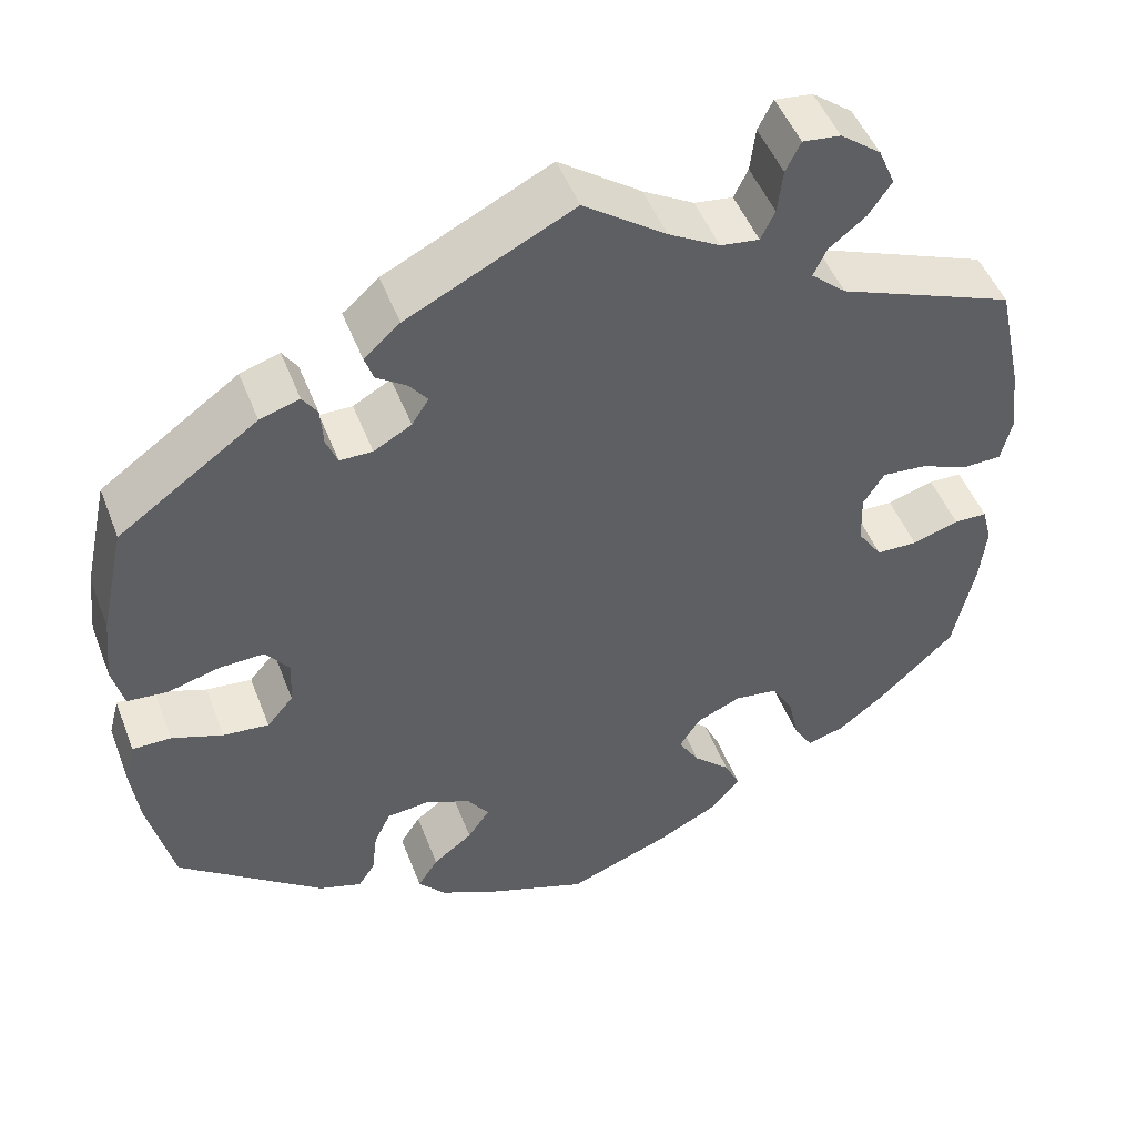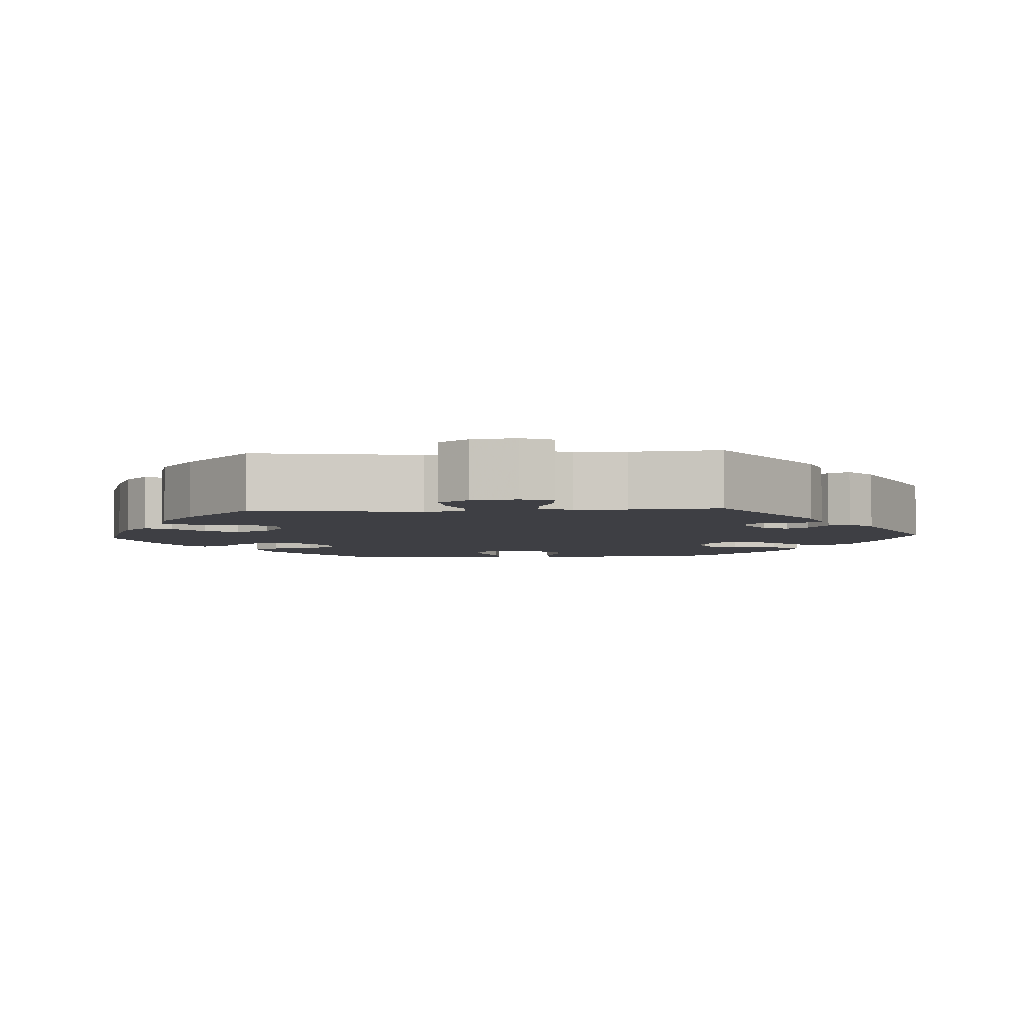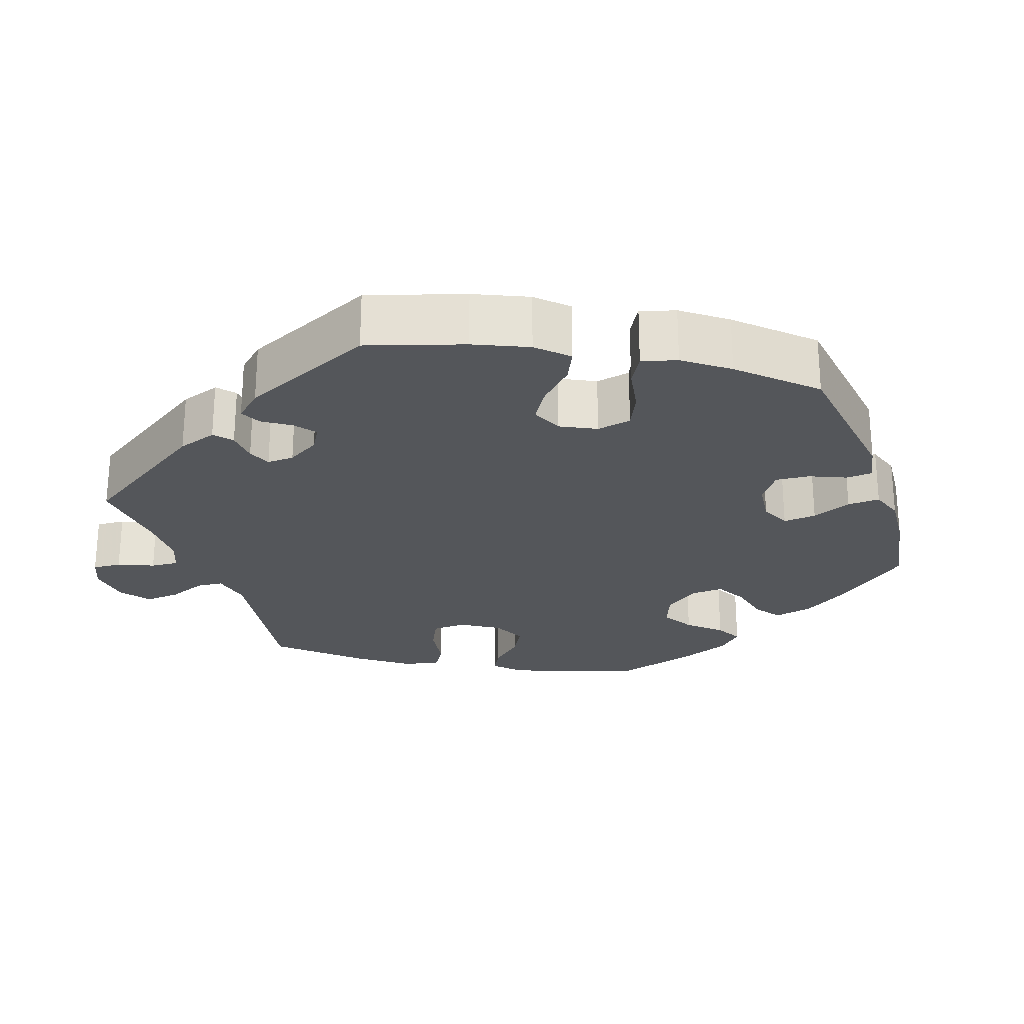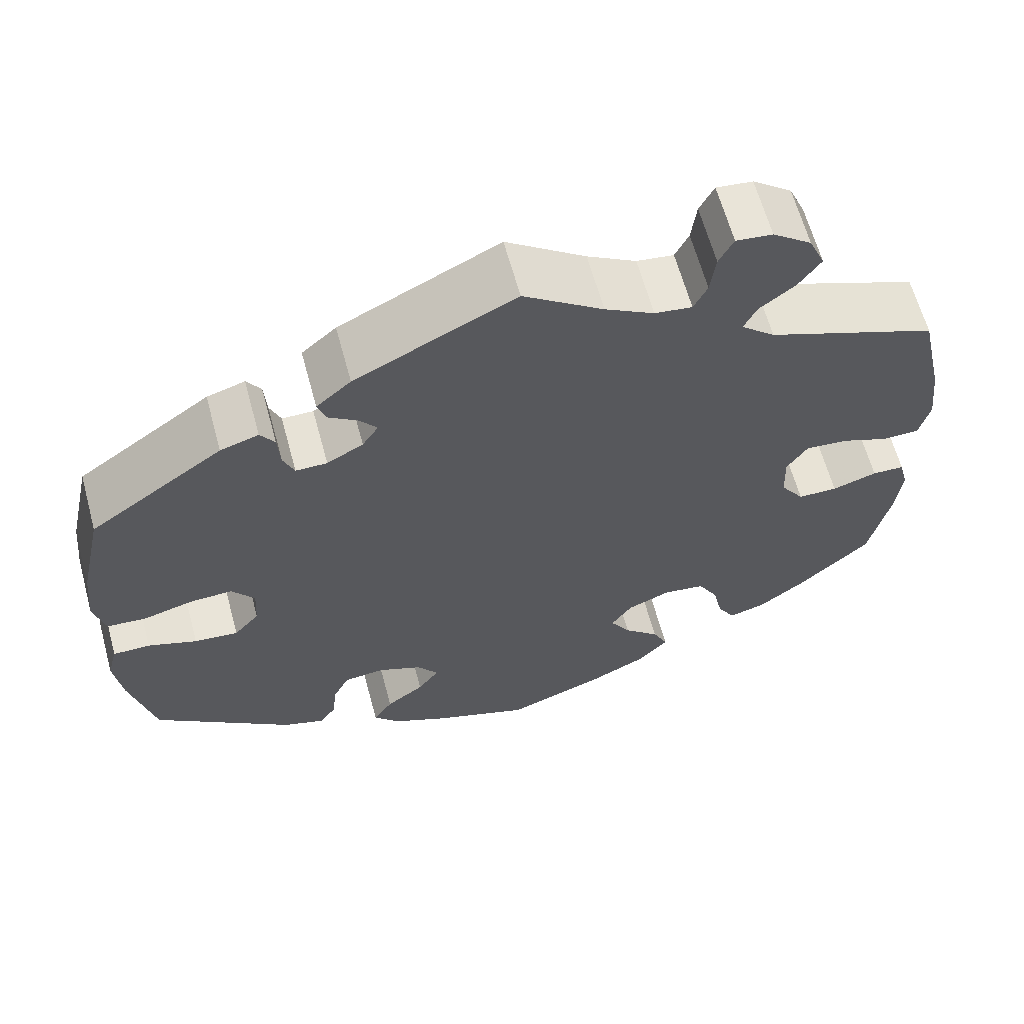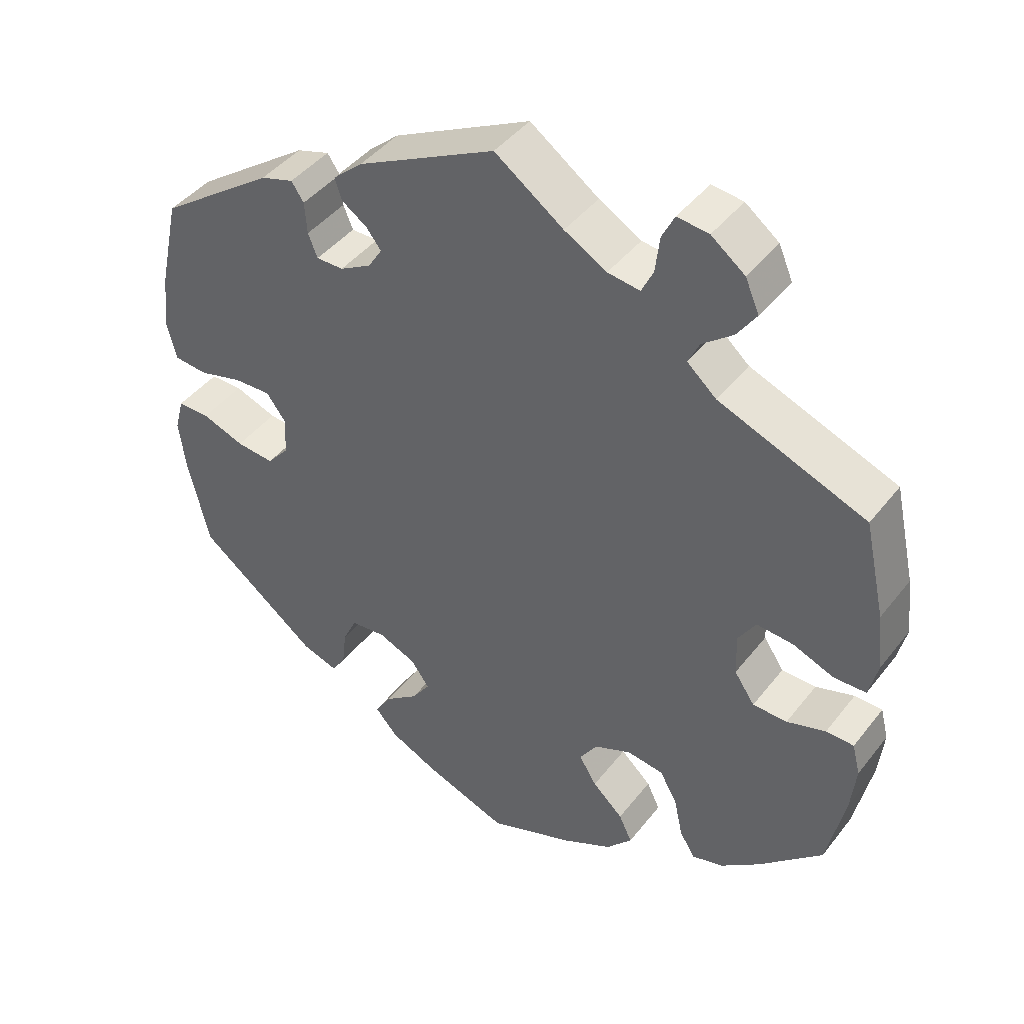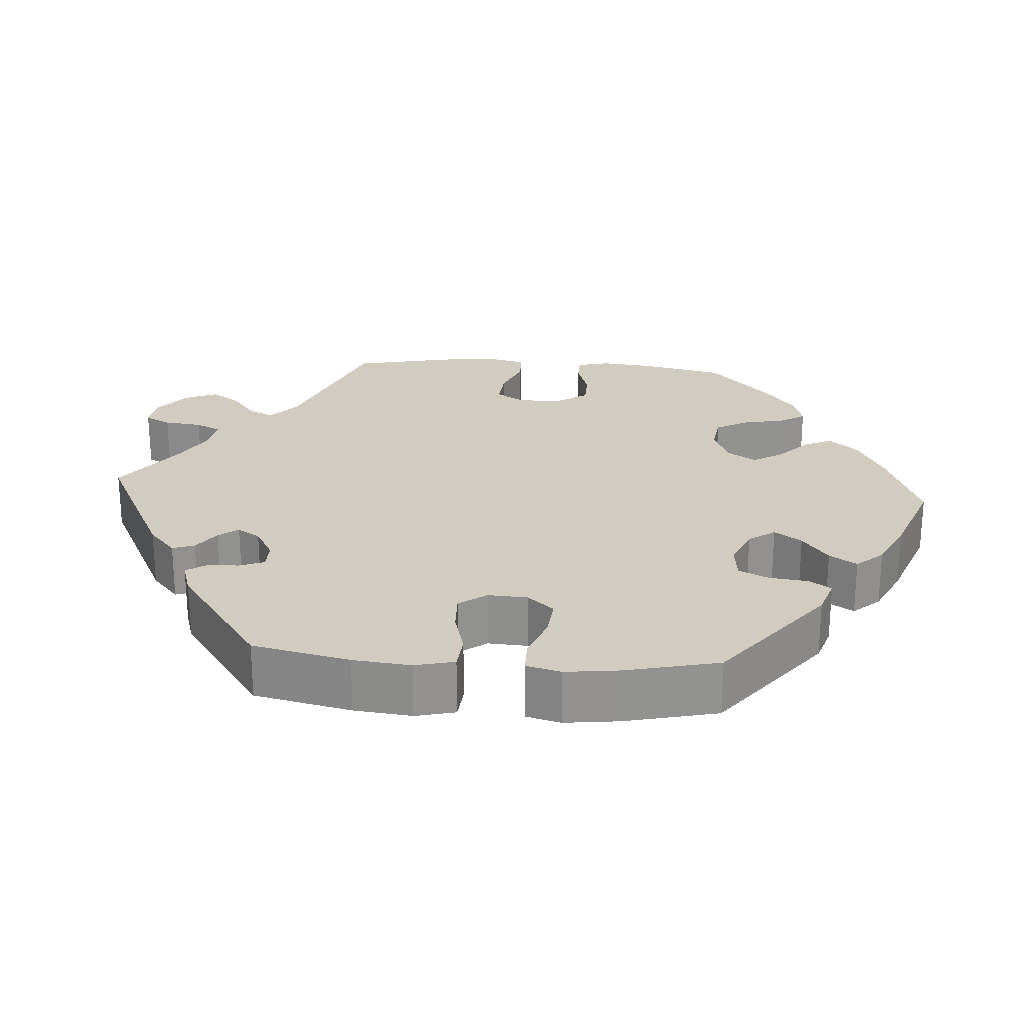
<metadata>
{"format":"obj","ext":"obj","renderer":"f3d","projection":"perspective","resolution":1024,"background":"white","views":[{"elev":48.6,"azim":159.4,"up":"+Z"},{"elev":-4.4,"azim":-26.4,"up":"+Y"},{"elev":-25.1,"azim":78.9,"up":"+Y"},{"elev":63.3,"azim":164.8,"up":"+Z"},{"elev":43.4,"azim":-145.0,"up":"+Z"},{"elev":24.2,"azim":94.3,"up":"+Y"}]}
</metadata>
<code>
v -0.525 0.07 -0.176
v -0.532 0.07 -0.11
v -0.521 0.07 -0.067
v -0.483 0.07 -0.066
v -0.43 0.07 -0.083
v -0.383 0.07 -0.082
v -0.355 0.07 -0.041
v -0.353 0.07 0.017
v -0.377 0.07 0.055
v -0.427 0.07 0.051
v -0.483 0.07 0.029
v -0.527 0.07 0.03
v -0.539 0.07 0.08
v -0.53 0.07 0.158
v -0.501 0.07 0.289
v -0.3 0.07 0.367
v -0.26 0.07 0.402
v -0.275 0.07 0.434
v -0.317 0.07 0.467
v -0.343 0.07 0.505
v -0.324 0.07 0.549
v -0.278 0.07 0.584
v -0.235 0.07 0.589
v -0.218 0.07 0.555
v -0.212 0.07 0.505
v -0.196 0.07 0.472
v -0.152 0.07 0.478
v -0.094 0.07 0.511
v 0 0.07 0.578
v 0.189 0.07 0.484
v 0.23 0.07 0.448
v 0.22 0.07 0.419
v 0.185 0.07 0.395
v 0.165 0.07 0.369
v 0.184 0.07 0.339
v 0.227 0.07 0.315
v 0.264 0.07 0.315
v 0.277 0.07 0.347
v 0.28 0.07 0.391
v 0.297 0.07 0.416
v 0.342 0.07 0.402
v 0.5 0.07 0.29
v 0.528 0.07 0.162
v 0.536 0.07 0.086
v 0.523 0.07 0.034
v 0.477 0.07 0.03
v 0.418 0.07 0.046
v 0.367 0.07 0.048
v 0.34 0.07 0.012
v 0.343 0.07 -0.04
v 0.373 0.07 -0.075
v 0.425 0.07 -0.07
v 0.483 0.07 -0.049
v 0.527 0.07 -0.049
v 0.539 0.07 -0.095
v 0.53 0.07 -0.166
v 0.501 0.07 -0.288
v 0.336 0.07 -0.415
v 0.287 0.07 -0.431
v 0.268 0.07 -0.402
v 0.262 0.07 -0.351
v 0.243 0.07 -0.311
v 0.195 0.07 -0.306
v 0.143 0.07 -0.328
v 0.118 0.07 -0.363
v 0.143 0.07 -0.399
v 0.188 0.07 -0.433
v 0.211 0.07 -0.469
v 0.18 0.07 -0.504
v 0.115 0.07 -0.535
v 0 0.07 -0.577
v -0.118 0.07 -0.532
v -0.185 0.07 -0.498
v -0.22 0.07 -0.459
v -0.202 0.07 -0.421
v -0.16 0.07 -0.382
v -0.136 0.07 -0.343
v -0.16 0.07 -0.306
v -0.211 0.07 -0.284
v -0.261 0.07 -0.291
v -0.285 0.07 -0.334
v -0.297 0.07 -0.389
v -0.318 0.07 -0.423
v -0.361 0.07 -0.411
v -0.415 0.07 -0.369
v -0.501 0.07 -0.288
v -0.525 0 -0.176
v -0.532 0 -0.11
v -0.521 0 -0.067
v -0.483 0 -0.066
v -0.43 0 -0.083
v -0.383 0 -0.082
v -0.355 0 -0.041
v -0.353 0 0.017
v -0.377 0 0.055
v -0.427 0 0.051
v -0.483 0 0.029
v -0.527 0 0.03
v -0.539 0 0.08
v -0.53 0 0.158
v -0.501 0 0.289
v -0.3 0 0.367
v -0.26 0 0.402
v -0.275 0 0.434
v -0.317 0 0.467
v -0.343 0 0.505
v -0.324 0 0.549
v -0.278 0 0.584
v -0.235 0 0.589
v -0.218 0 0.555
v -0.212 0 0.505
v -0.196 0 0.472
v -0.152 0 0.478
v -0.094 0 0.511
v 0 0 0.578
v 0.189 0 0.484
v 0.23 0 0.448
v 0.22 0 0.419
v 0.185 0 0.395
v 0.165 0 0.369
v 0.184 0 0.339
v 0.227 0 0.315
v 0.264 0 0.315
v 0.277 0 0.347
v 0.28 0 0.391
v 0.297 0 0.416
v 0.342 0 0.402
v 0.5 0 0.29
v 0.528 0 0.162
v 0.536 0 0.086
v 0.523 0 0.034
v 0.477 0 0.03
v 0.418 0 0.046
v 0.367 0 0.048
v 0.34 0 0.012
v 0.343 0 -0.04
v 0.373 0 -0.075
v 0.425 0 -0.07
v 0.483 0 -0.049
v 0.527 0 -0.049
v 0.539 0 -0.095
v 0.53 0 -0.166
v 0.501 0 -0.288
v 0.336 0 -0.415
v 0.287 0 -0.431
v 0.268 0 -0.402
v 0.262 0 -0.351
v 0.243 0 -0.311
v 0.195 0 -0.306
v 0.143 0 -0.328
v 0.118 0 -0.363
v 0.143 0 -0.399
v 0.188 0 -0.433
v 0.211 0 -0.469
v 0.18 0 -0.504
v 0.115 0 -0.535
v 0 0 -0.577
v -0.118 0 -0.532
v -0.185 0 -0.498
v -0.22 0 -0.459
v -0.202 0 -0.421
v -0.16 0 -0.382
v -0.136 0 -0.343
v -0.16 0 -0.306
v -0.211 0 -0.284
v -0.261 0 -0.291
v -0.285 0 -0.334
v -0.297 0 -0.389
v -0.318 0 -0.423
v -0.361 0 -0.411
v -0.415 0 -0.369
v -0.501 0 -0.288
f 81 82 83 84
f 80 81 84 85
f 73 74 75 76
f 73 76 77
f 72 73 77
f 71 72 77
f 70 71 77
f 69 70 77 78
f 66 67 68 69
f 65 66 69 78
f 58 59 60 61
f 58 61 62
f 57 58 62
f 56 57 62 63
f 52 53 54 55
f 51 52 55 56
f 44 45 46 47
f 44 47 48
f 43 44 48
f 42 43 48
f 41 42 48 49
f 38 39 40 41
f 37 38 41 49
f 30 31 32 33
f 28 29 30 33
f 27 28 33 34
f 26 27 34 35
f 22 23 24 25
f 22 25 26
f 21 22 26
f 18 19 20 21
f 17 18 21 26
f 13 14 15 16
f 13 16 17
f 10 11 12 13
f 9 10 13 17
f 8 9 17 26
f 2 3 4 5
f 2 5 6
f 1 2 6
f 80 85 86 1
f 64 65 78 79
f 63 64 79
f 51 56 63 79
f 50 51 79 80
f 36 37 49 50
f 7 8 26 35
f 6 7 35 36
f 36 50 80
f 1 6 36 80
f 170 169 168 167
f 171 170 167 166
f 162 161 160 159
f 163 162 159
f 163 159 158
f 163 158 157
f 163 157 156
f 164 163 156 155
f 155 154 153 152
f 164 155 152 151
f 147 146 145 144
f 148 147 144
f 148 144 143
f 149 148 143 142
f 141 140 139 138
f 142 141 138 137
f 133 132 131 130
f 134 133 130
f 134 130 129
f 134 129 128
f 135 134 128 127
f 127 126 125 124
f 135 127 124 123
f 119 118 117 116
f 119 116 115 114
f 120 119 114 113
f 121 120 113 112
f 111 110 109 108
f 112 111 108
f 112 108 107
f 107 106 105 104
f 112 107 104 103
f 102 101 100 99
f 103 102 99
f 99 98 97 96
f 103 99 96 95
f 112 103 95 94
f 91 90 89 88
f 92 91 88
f 92 88 87
f 87 172 171 166
f 165 164 151 150
f 165 150 149
f 165 149 142 137
f 166 165 137 136
f 136 135 123 122
f 121 112 94 93
f 122 121 93 92
f 166 136 122
f 166 122 92 87
f 1 87 88 2
f 2 88 89 3
f 3 89 90 4
f 4 90 91 5
f 5 91 92 6
f 6 92 93 7
f 7 93 94 8
f 8 94 95 9
f 9 95 96 10
f 10 96 97 11
f 11 97 98 12
f 12 98 99 13
f 13 99 100 14
f 14 100 101 15
f 15 101 102 16
f 16 102 103 17
f 17 103 104 18
f 18 104 105 19
f 19 105 106 20
f 20 106 107 21
f 21 107 108 22
f 22 108 109 23
f 23 109 110 24
f 24 110 111 25
f 25 111 112 26
f 26 112 113 27
f 27 113 114 28
f 28 114 115 29
f 29 115 116 30
f 30 116 117 31
f 31 117 118 32
f 32 118 119 33
f 33 119 120 34
f 34 120 121 35
f 35 121 122 36
f 36 122 123 37
f 37 123 124 38
f 38 124 125 39
f 39 125 126 40
f 40 126 127 41
f 41 127 128 42
f 42 128 129 43
f 43 129 130 44
f 44 130 131 45
f 45 131 132 46
f 46 132 133 47
f 47 133 134 48
f 48 134 135 49
f 49 135 136 50
f 50 136 137 51
f 51 137 138 52
f 52 138 139 53
f 53 139 140 54
f 54 140 141 55
f 55 141 142 56
f 56 142 143 57
f 57 143 144 58
f 58 144 145 59
f 59 145 146 60
f 60 146 147 61
f 61 147 148 62
f 62 148 149 63
f 63 149 150 64
f 64 150 151 65
f 65 151 152 66
f 66 152 153 67
f 67 153 154 68
f 68 154 155 69
f 69 155 156 70
f 70 156 157 71
f 71 157 158 72
f 72 158 159 73
f 73 159 160 74
f 74 160 161 75
f 75 161 162 76
f 76 162 163 77
f 77 163 164 78
f 78 164 165 79
f 79 165 166 80
f 80 166 167 81
f 81 167 168 82
f 82 168 169 83
f 83 169 170 84
f 84 170 171 85
f 85 171 172 86
f 86 172 87 1

</code>
